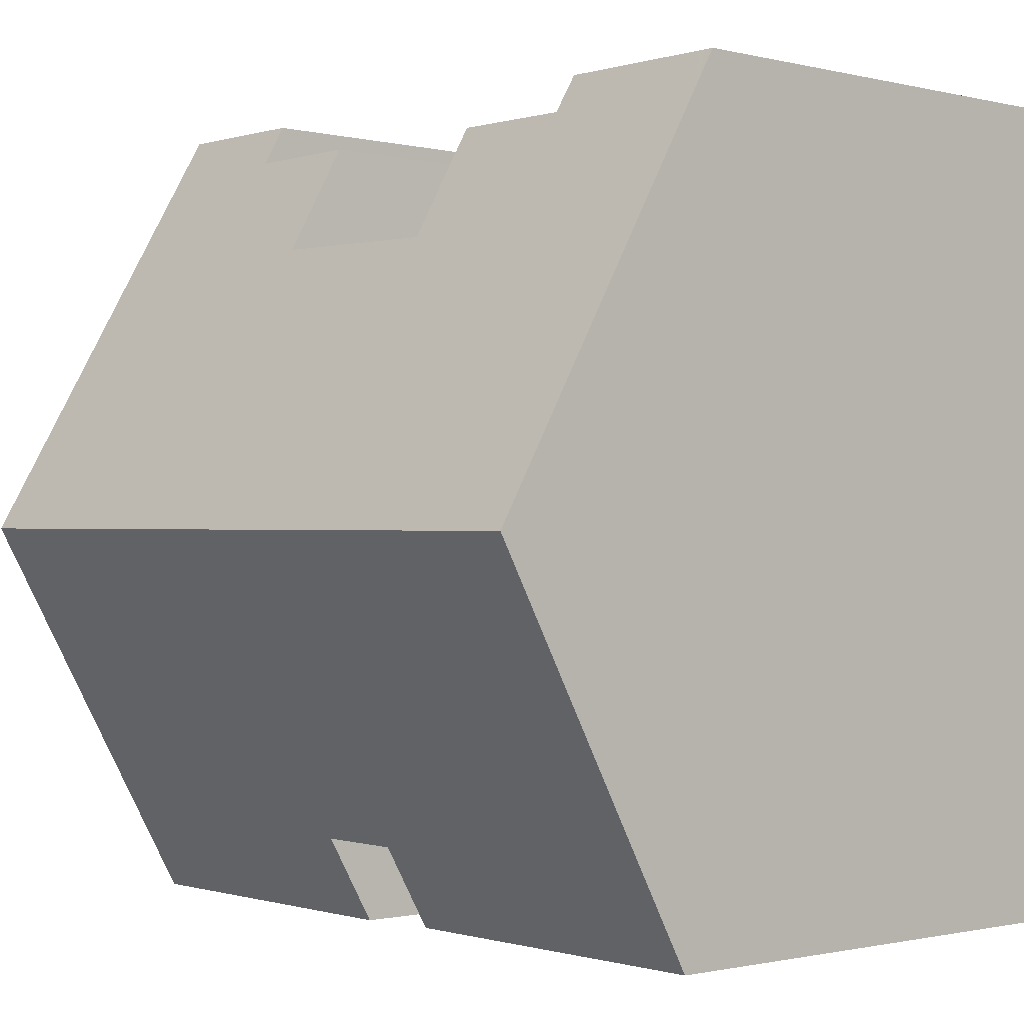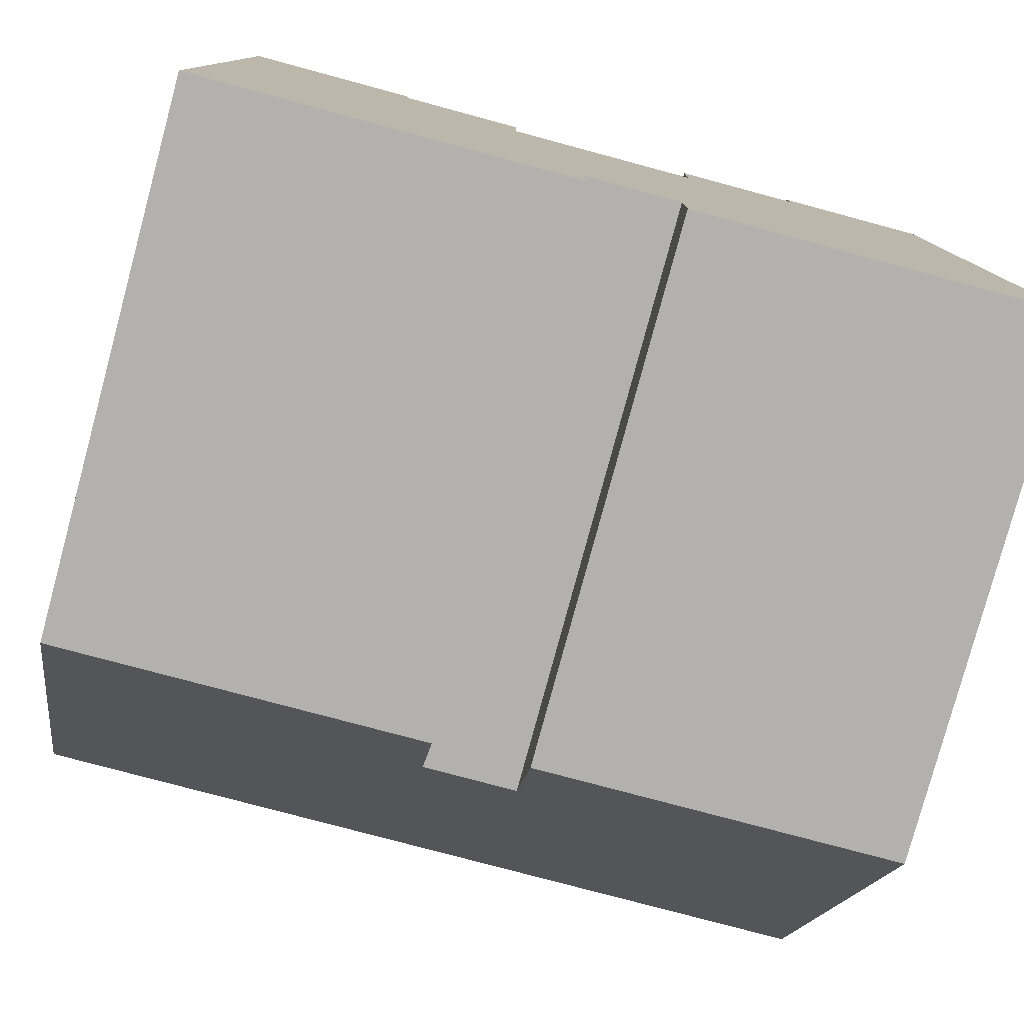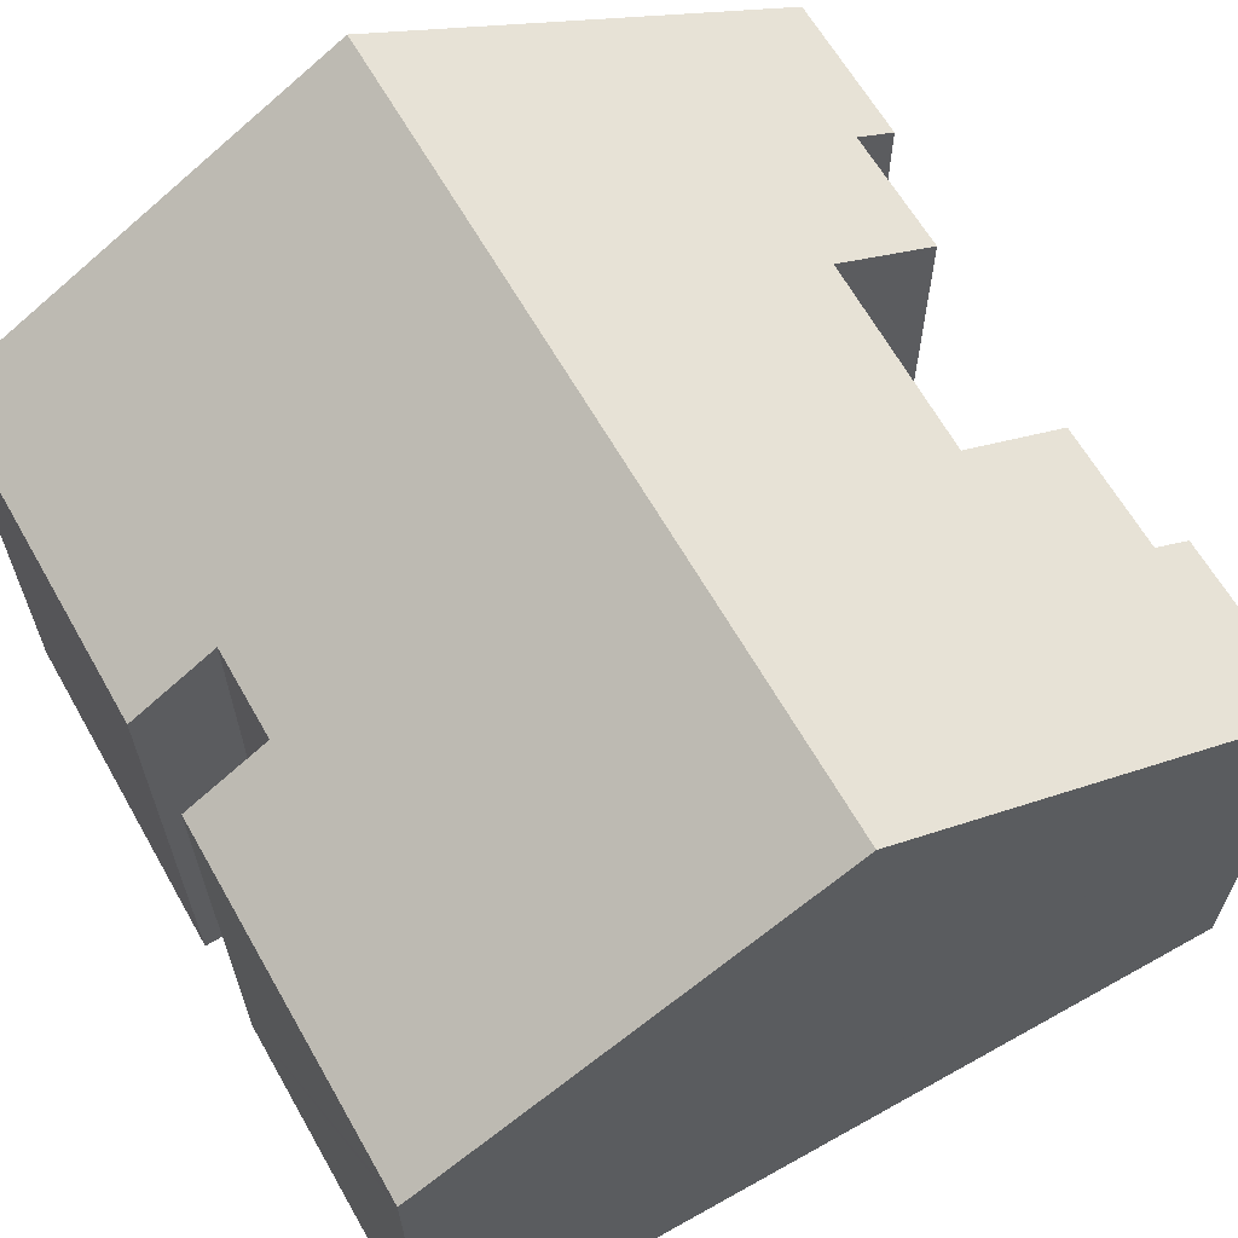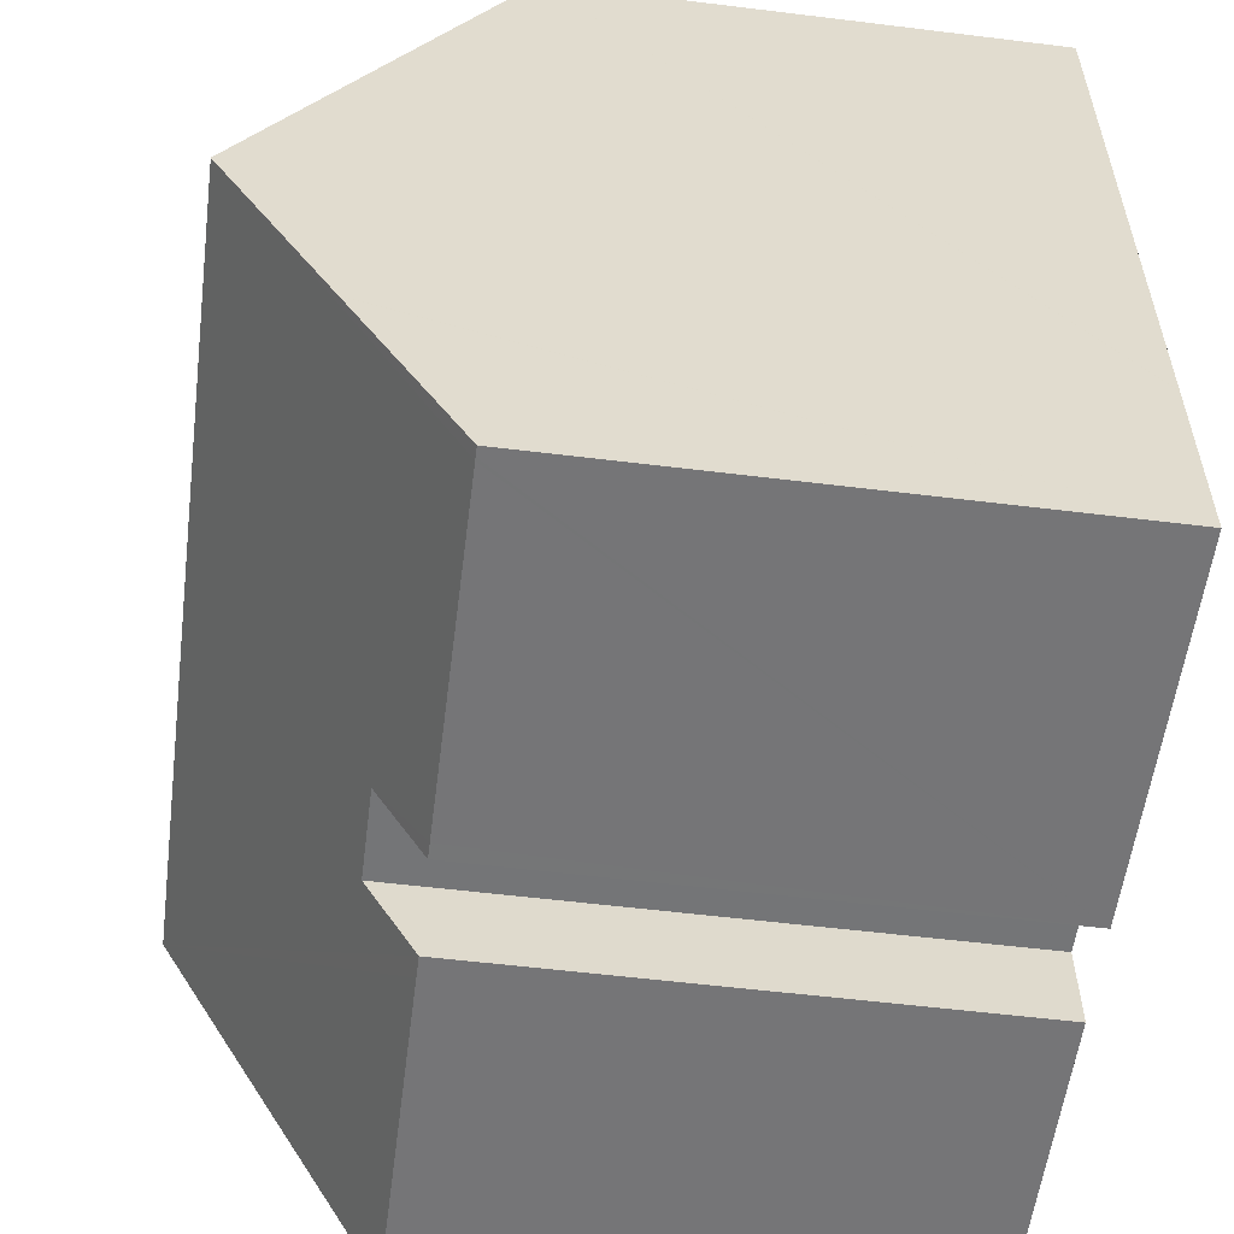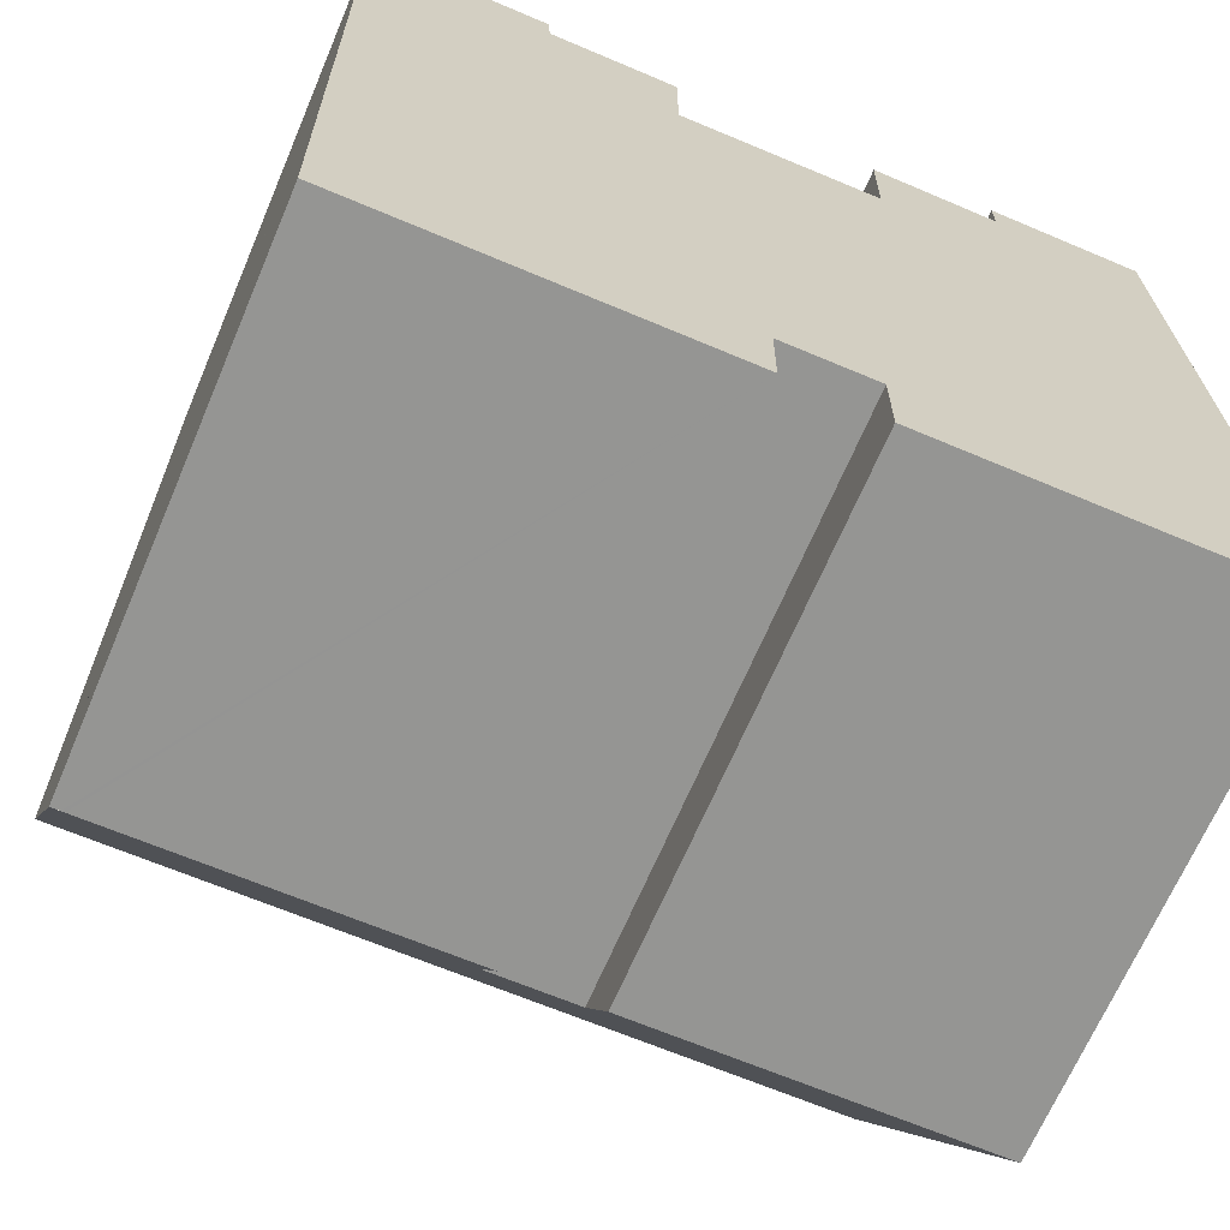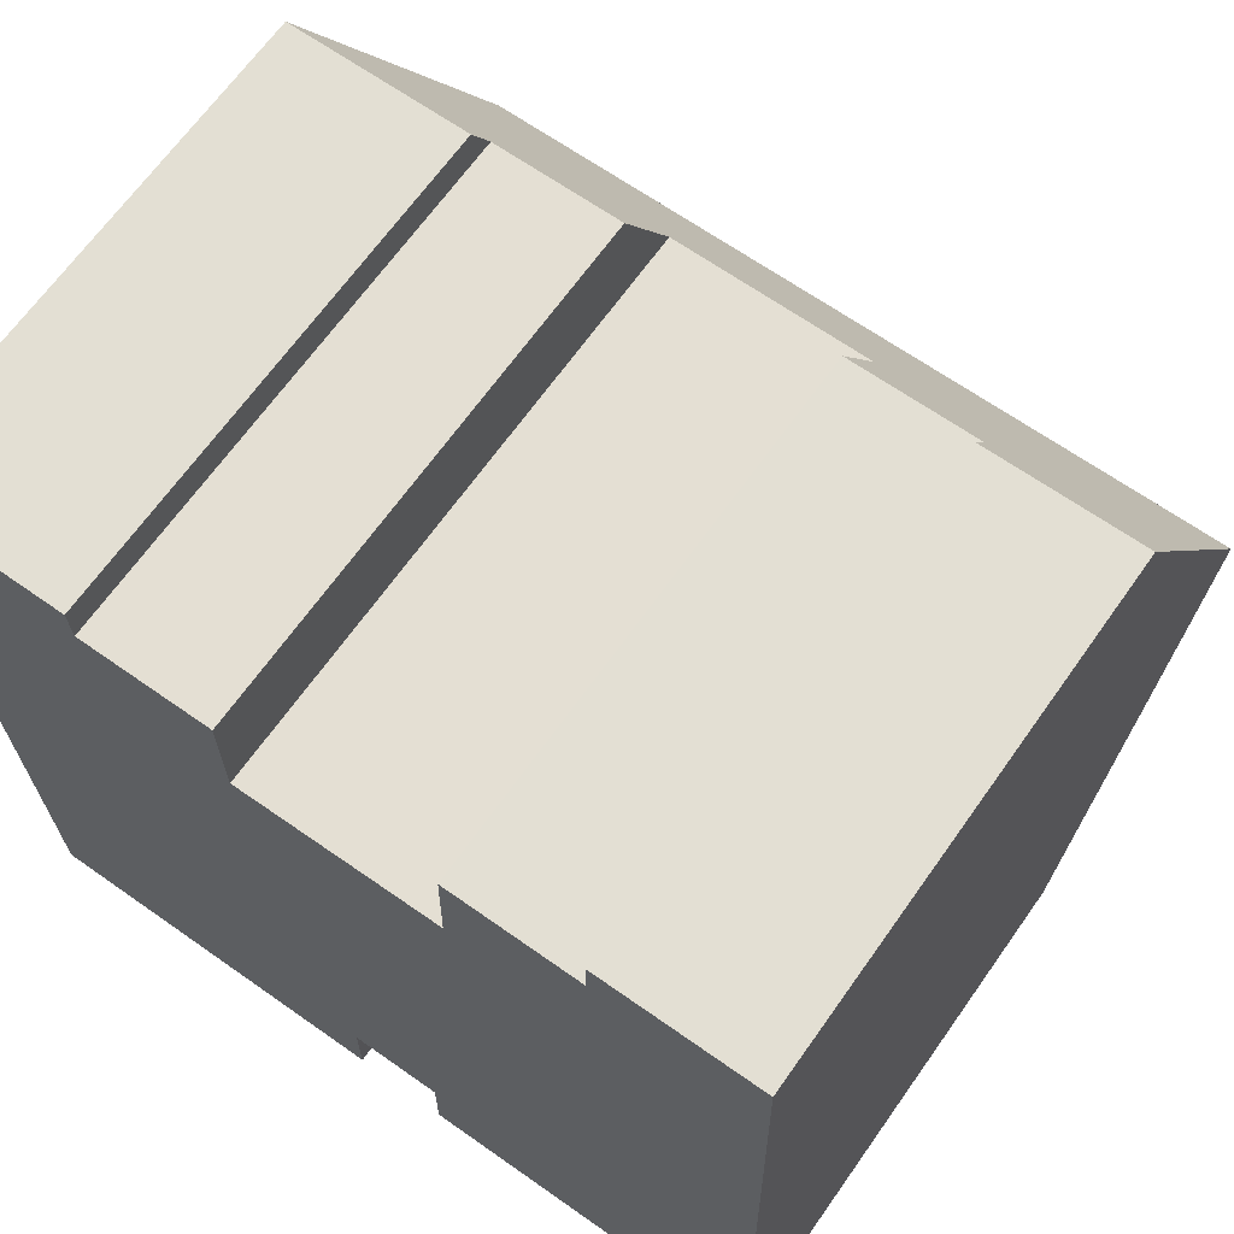
<metadata>
{"format":"obj","ext":"obj","renderer":"f3d","projection":"perspective","resolution":1024,"background":"white","views":[{"elev":-1.0,"azim":-131.9,"up":"+Z"},{"elev":-79.3,"azim":-15.1,"up":"+Z"},{"elev":64.3,"azim":-120.3,"up":"+Y"},{"elev":-57.2,"azim":-97.3,"up":"+Z"},{"elev":-67.5,"azim":-23.1,"up":"+Z"},{"elev":67.0,"azim":35.3,"up":"+Z"}]}
</metadata>
<code>
v  15.94 9.859 0.183
v  12.82 10.24 -0.519
v  12.83 9.849 0.167
v  12.82 10.32 -0.659
v  10.21 11.56 -2.85
v  0.206 9.865 0.001
v  0.01 10.24 -0.659
v  0 9.865 6.041e-16
v  0.336 9.866 0.001
v  3.603 9.88 0.012
v  0.135 14.83 -8.684
v  3.63 10.24 -0.619
v  3.635 10.31 -0.735
v  6.203 10.31 -0.713
v  6.196 11.6 -2.963
v  15.95 10.24 -0.485
v  16.09 14.83 -8.51
v  10.26 10.3 -0.656
v  7.103 10.34 -16.47
v  7.438 11.29 -14.8
v  7.418 10.34 -16.47
v  0.502 10.34 -16.54
v  9.665 10.3 -16.51
v  16.22 10.3 -16.43
v  9.232 10.3 -16.51
v  9.248 11.29 -14.78
v  0.257 10.34 -16.54
v  0.197 12.52 -12.72
v  0.155 14.07 -10.01
v  0.158 13.95 -10.22
v  16.22 1.006e-15 -16.43
v  9.232 1.011e-15 -16.51
v  9.665 1.011e-15 -16.51
v  9.248 9.051e-16 -14.78
v  7.438 9.065e-16 -14.8
v  7.418 1.008e-15 -16.47
v  0.436 10.34 -16.54
v  0.257 1.013e-15 -16.54
v  7.103 1.008e-15 -16.47
v  0.436 1.013e-15 -16.54
v  0.502 1.013e-15 -16.54
v  0.197 12.53 -12.71
v  0.197 7.789e-16 -12.72
v  0.197 7.782e-16 -12.71
v  0.135 5.317e-16 -8.684
v  0 0 0
v  0.155 6.129e-16 -10.01
v  0.158 6.258e-16 -10.22
v  0.01 4.035e-17 -0.659
v  10.21 1.745e-16 -2.85
v  10.26 4.017e-17 -0.656
v  12.82 4.035e-17 -0.659
v  12.83 -1.023e-17 0.167
v  12.82 3.178e-17 -0.519
v  0.206 -6.123e-20 0.001
v  3.603 -7.348e-19 0.012
v  0.336 -6.123e-20 0.001
v  6.203 4.366e-17 -0.713
v  3.635 4.501e-17 -0.735
v  6.196 1.814e-16 -2.963
v  15.94 -1.121e-17 0.183
v  3.63 3.79e-17 -0.619
v  15.95 2.97e-17 -0.485
v  16.09 5.211e-16 -8.51
g defaultobject
f 1 2 3
f 2 1 4
f 4 1 5
f 6 7 8
f 7 6 9
f 7 9 10
f 7 10 11
f 11 10 12
f 11 12 13
f 11 13 14
f 11 14 15
f 11 15 5
f 11 5 1
f 11 1 16
f 11 16 17
f 5 18 4
f 19 20 21
f 20 19 22
f 23 17 24
f 17 23 25
f 17 25 26
f 17 26 20
f 17 20 11
f 11 20 22
f 11 22 27
f 11 27 28
f 11 28 29
f 29 28 30
f 31 23 24
f 23 31 25
f 25 31 32
f 32 31 33
f 34 20 26
f 20 34 35
f 36 19 21
f 19 36 22
f 22 36 37
f 37 36 27
f 27 36 38
f 38 36 39
f 38 39 40
f 40 39 41
f 38 28 27
f 28 38 42
f 42 38 30
f 30 38 29
f 29 38 11
f 11 38 7
f 7 38 8
f 8 38 43
f 8 43 44
f 8 44 45
f 8 45 46
f 45 44 47
f 47 44 48
f 46 45 49
f 50 18 5
f 18 50 51
f 52 2 4
f 2 52 3
f 3 52 53
f 53 52 54
f 25 34 26
f 34 25 32
f 46 6 8
f 6 46 9
f 9 46 10
f 10 46 55
f 10 55 56
f 56 55 57
f 13 58 14
f 58 13 59
f 60 5 15
f 5 60 50
f 18 52 4
f 52 18 51
f 3 61 1
f 61 3 53
f 12 59 13
f 59 12 10
f 59 10 56
f 59 56 62
f 14 60 15
f 60 14 58
f 61 16 1
f 16 61 17
f 17 61 24
f 24 61 63
f 24 63 64
f 24 64 31
f 35 21 20
f 21 35 36
f 64 50 60
f 50 64 63
f 50 63 52
f 50 52 51
f 52 63 54
f 54 63 53
f 53 63 61
f 40 43 38
f 43 40 41
f 43 41 39
f 43 39 36
f 43 36 35
f 43 35 34
f 33 34 32
f 34 33 31
f 34 31 64
f 34 64 43
f 43 64 44
f 44 64 48
f 48 64 47
f 47 64 45
f 45 64 49
f 49 64 60
f 49 60 59
f 59 60 58
f 59 46 49
f 46 59 62
f 46 62 55
f 55 62 57
f 57 62 56

</code>
